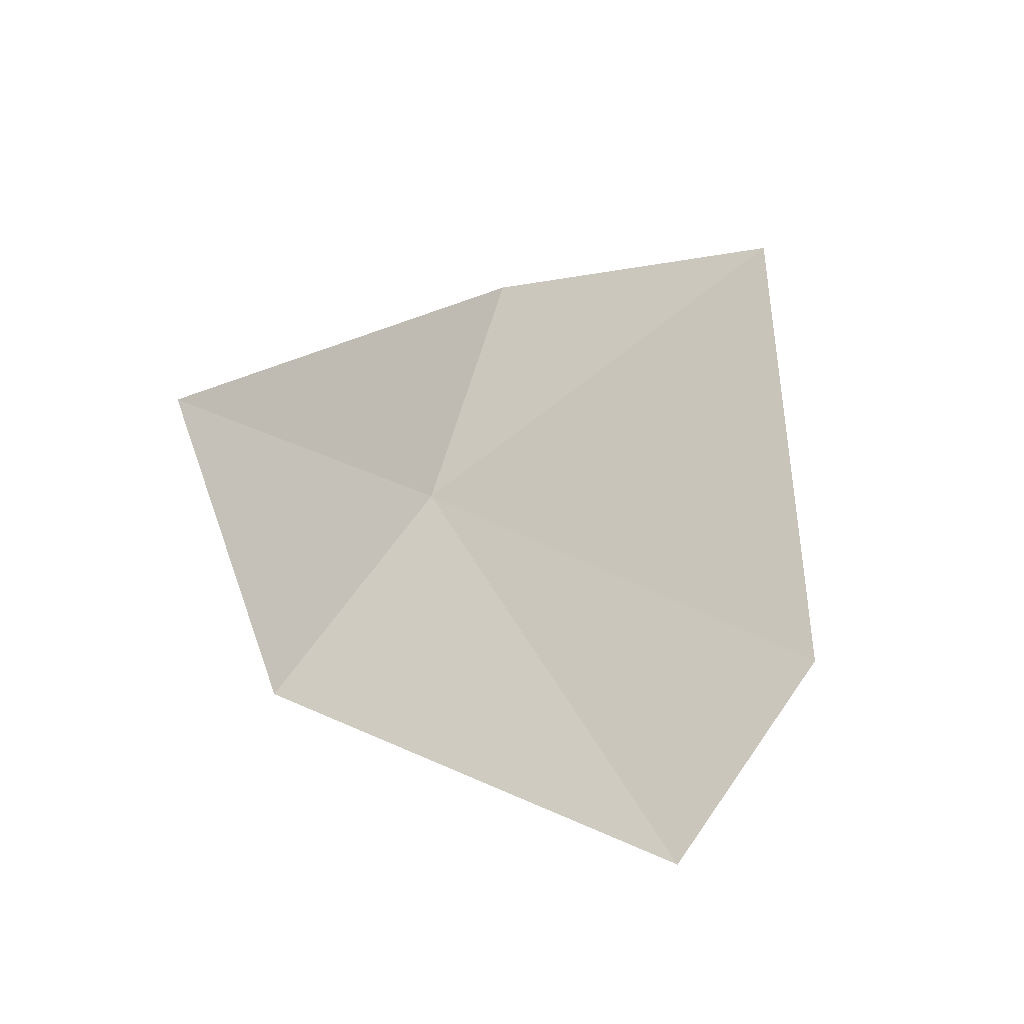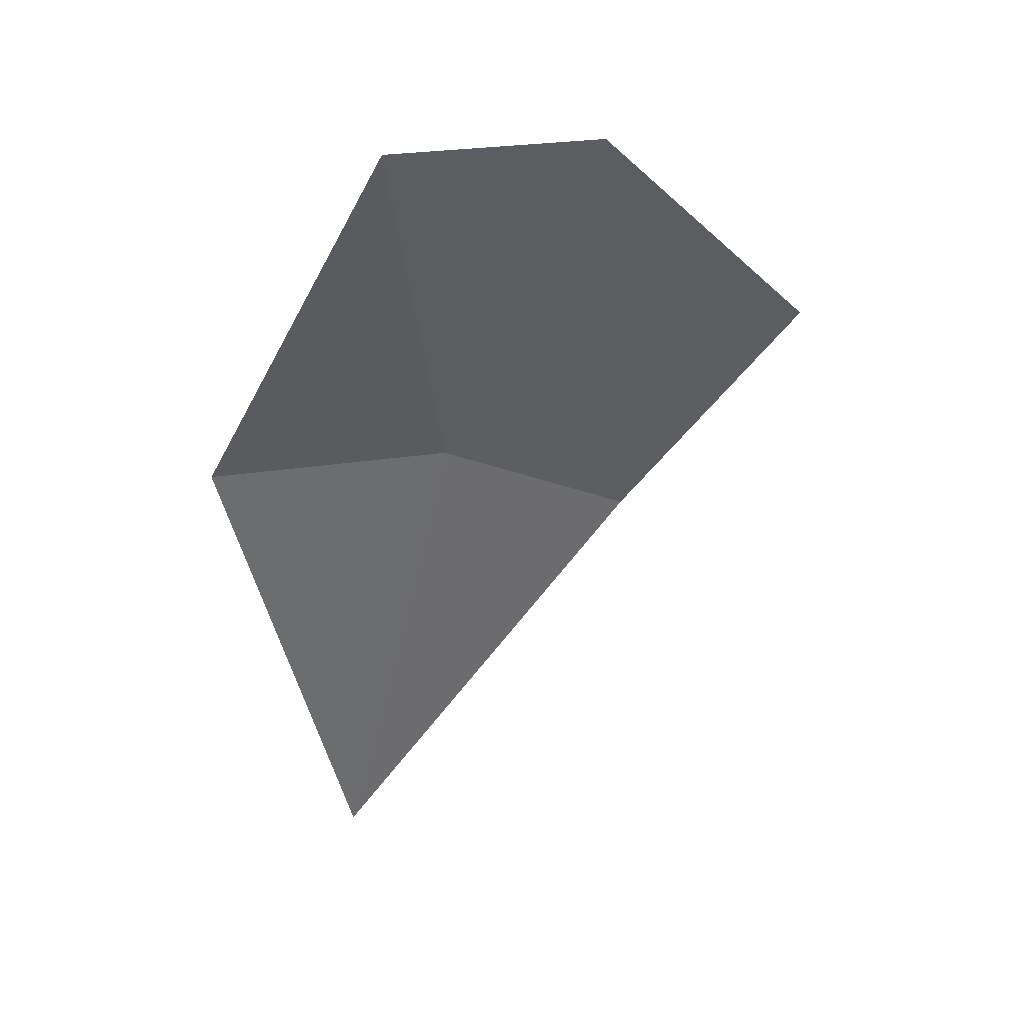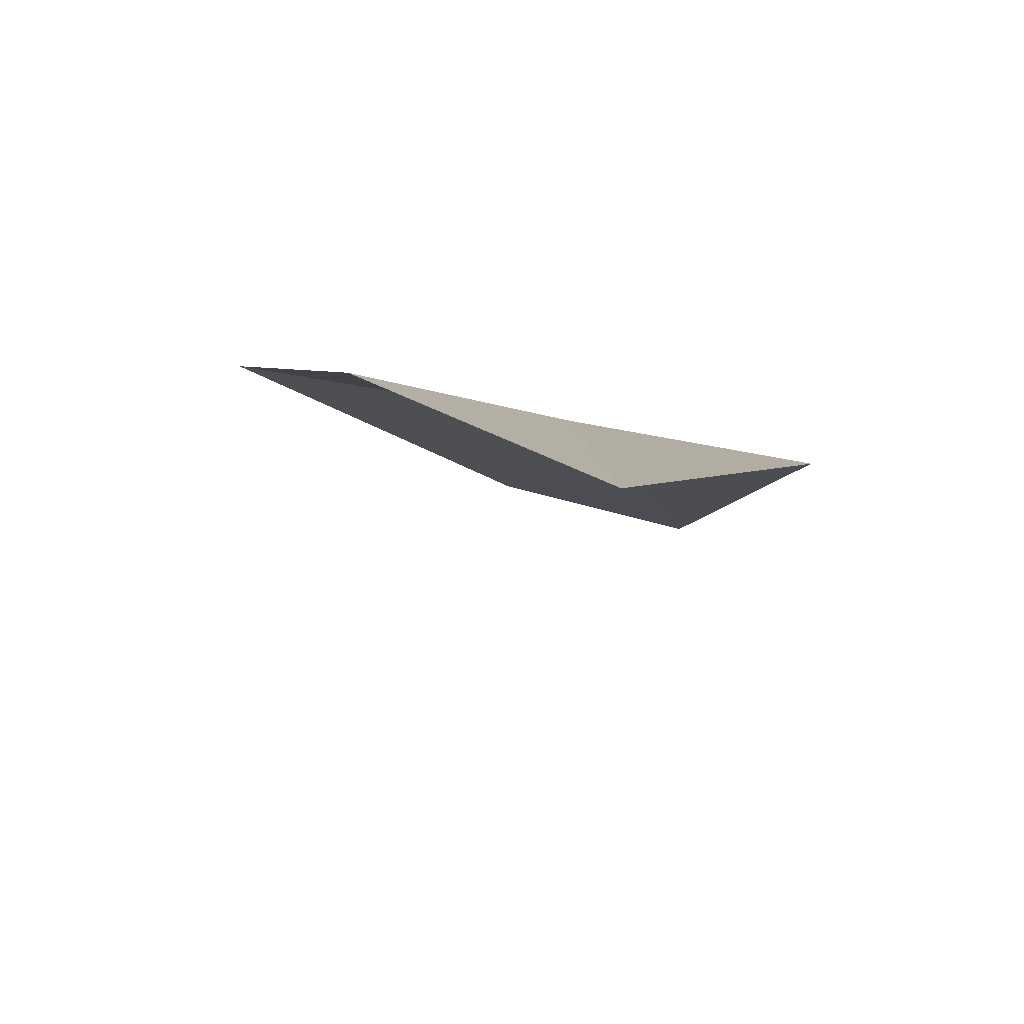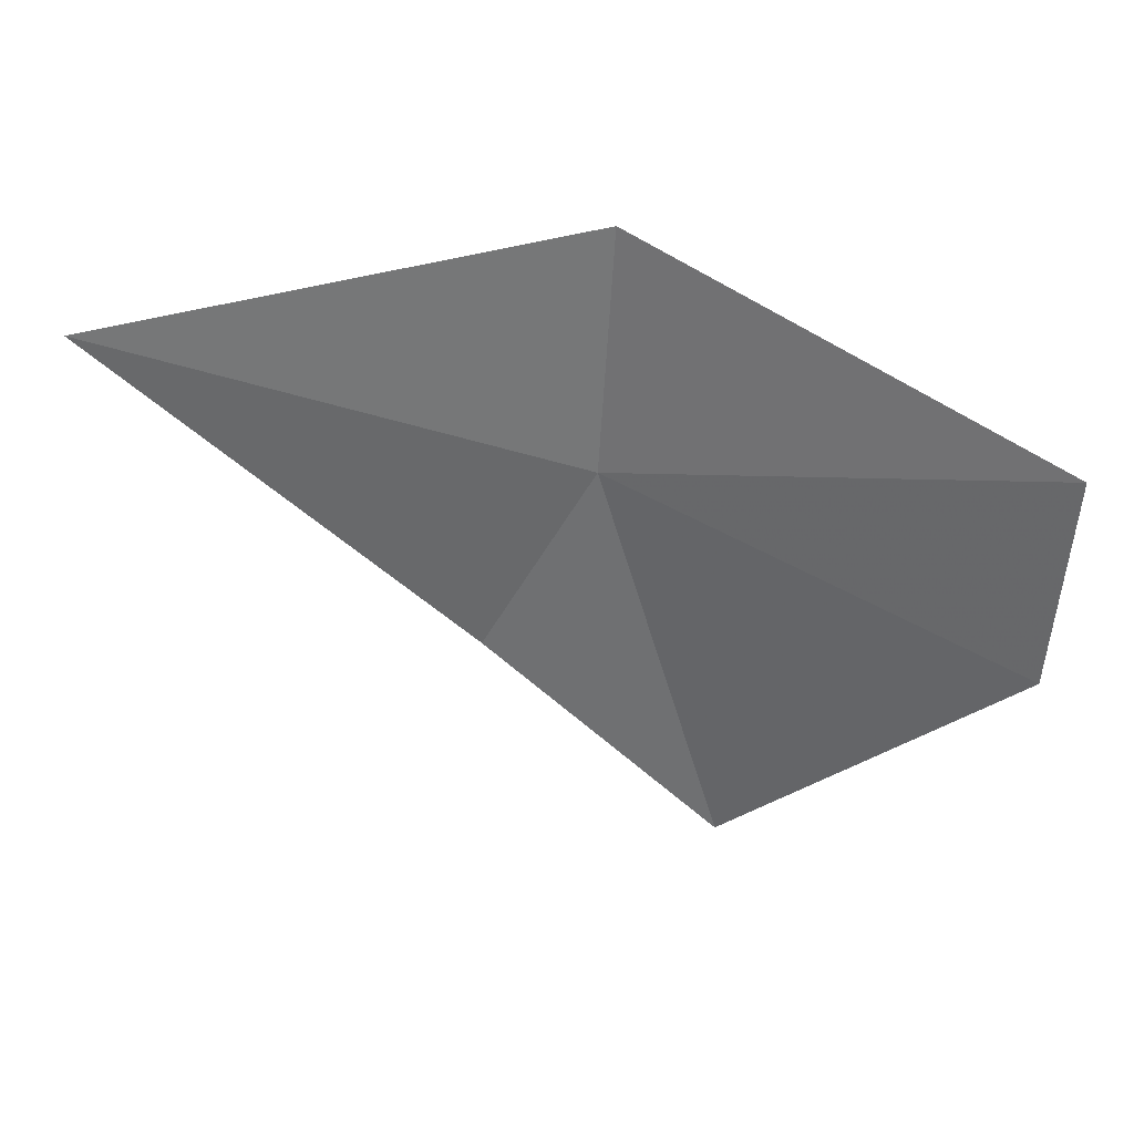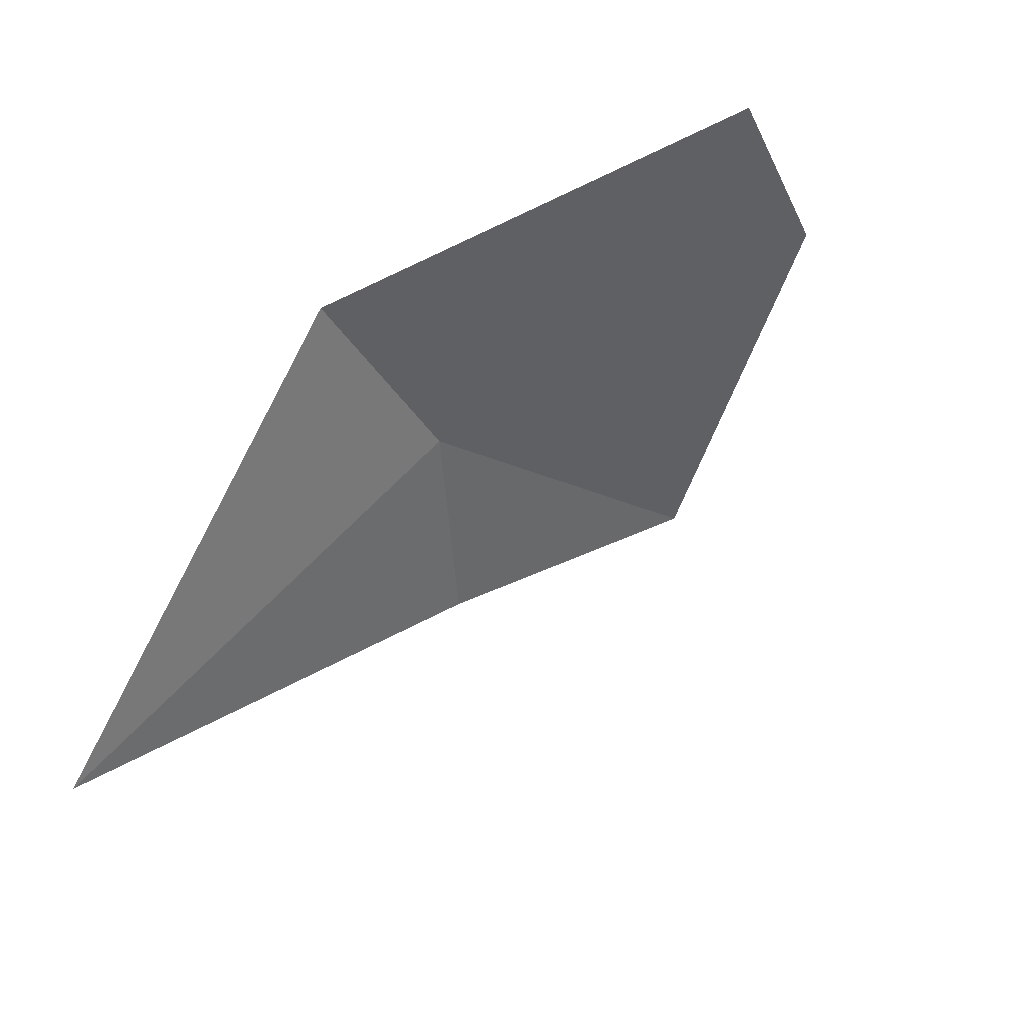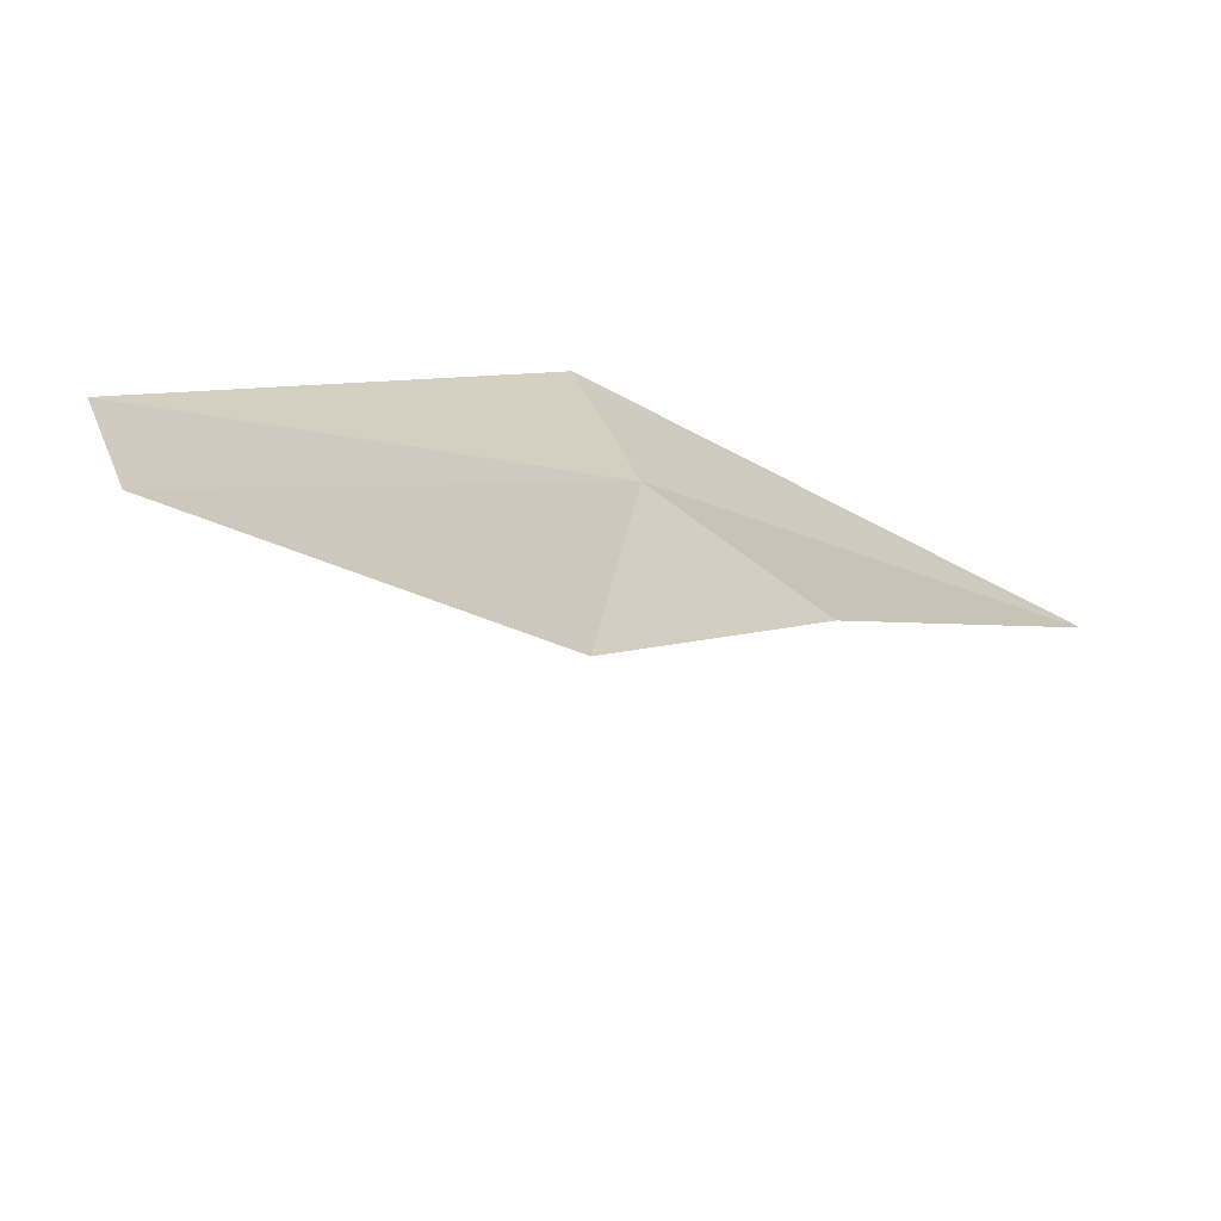
<metadata>
{"format":"obj","ext":"obj","renderer":"f3d","projection":"perspective","resolution":1024,"background":"white","views":[{"elev":71.0,"azim":-124.6,"up":"+Z"},{"elev":-16.3,"azim":-89.0,"up":"+Z"},{"elev":-31.8,"azim":104.4,"up":"+Z"},{"elev":12.9,"azim":-134.3,"up":"+Y"},{"elev":-44.6,"azim":-137.7,"up":"+Z"},{"elev":-48.8,"azim":8.4,"up":"+Y"}]}
</metadata>
<code>
v 8.872 10.76 4.113
v 8.854 10.38 4.262
v 9.023 10.57 4.103
v 9.245 10.88 3.782
v 8.803 10.99 4.066
v 8.424 10.79 4.242
v 8.496 10.6 4.291
f 1 2 3
f 1 4 5
f 1 3 4
f 1 5 6
f 1 7 2
f 1 6 7

</code>
